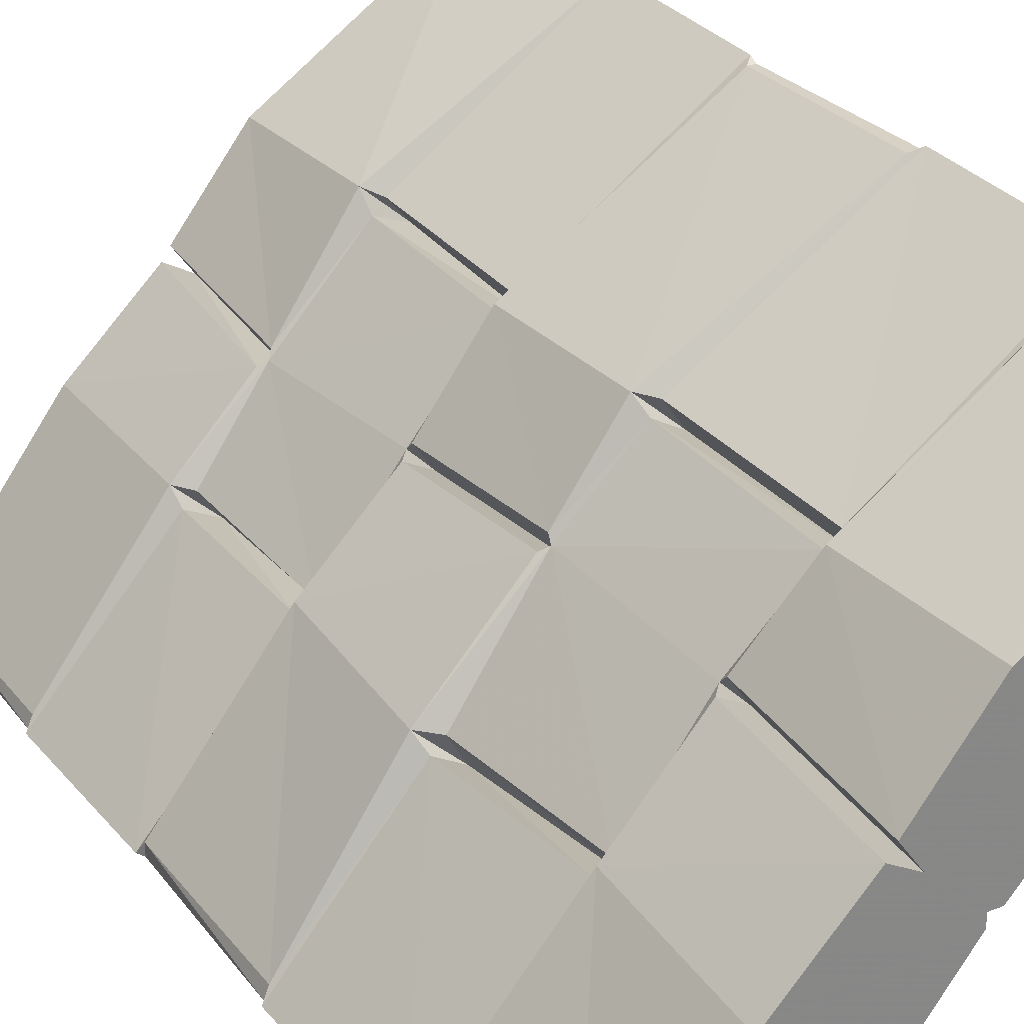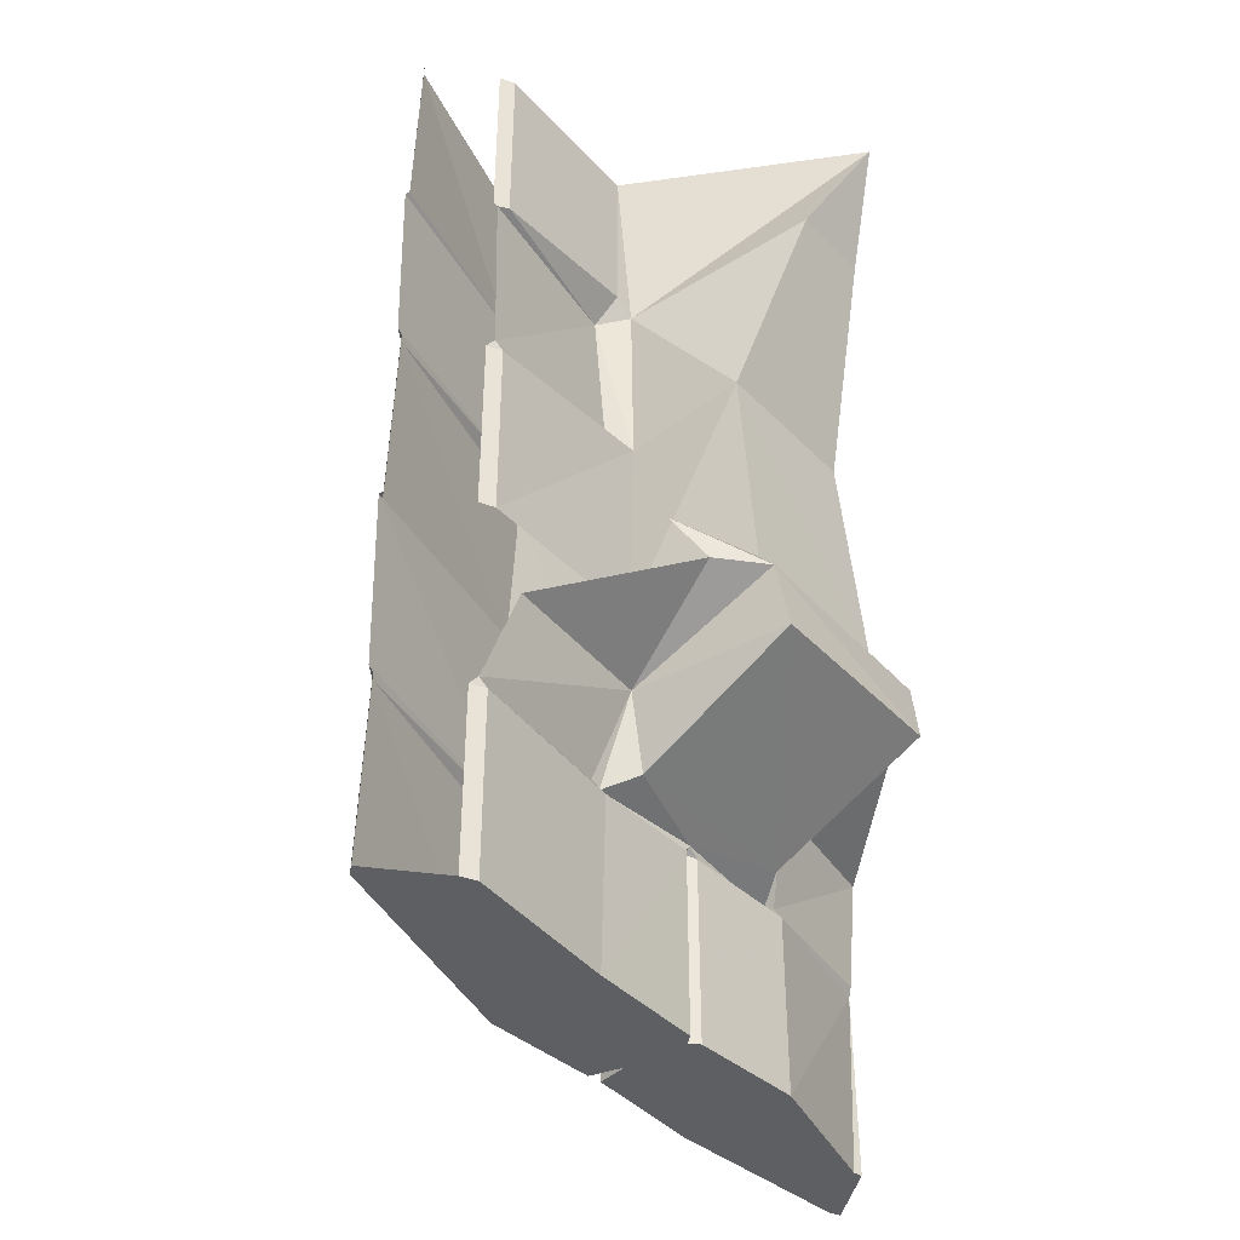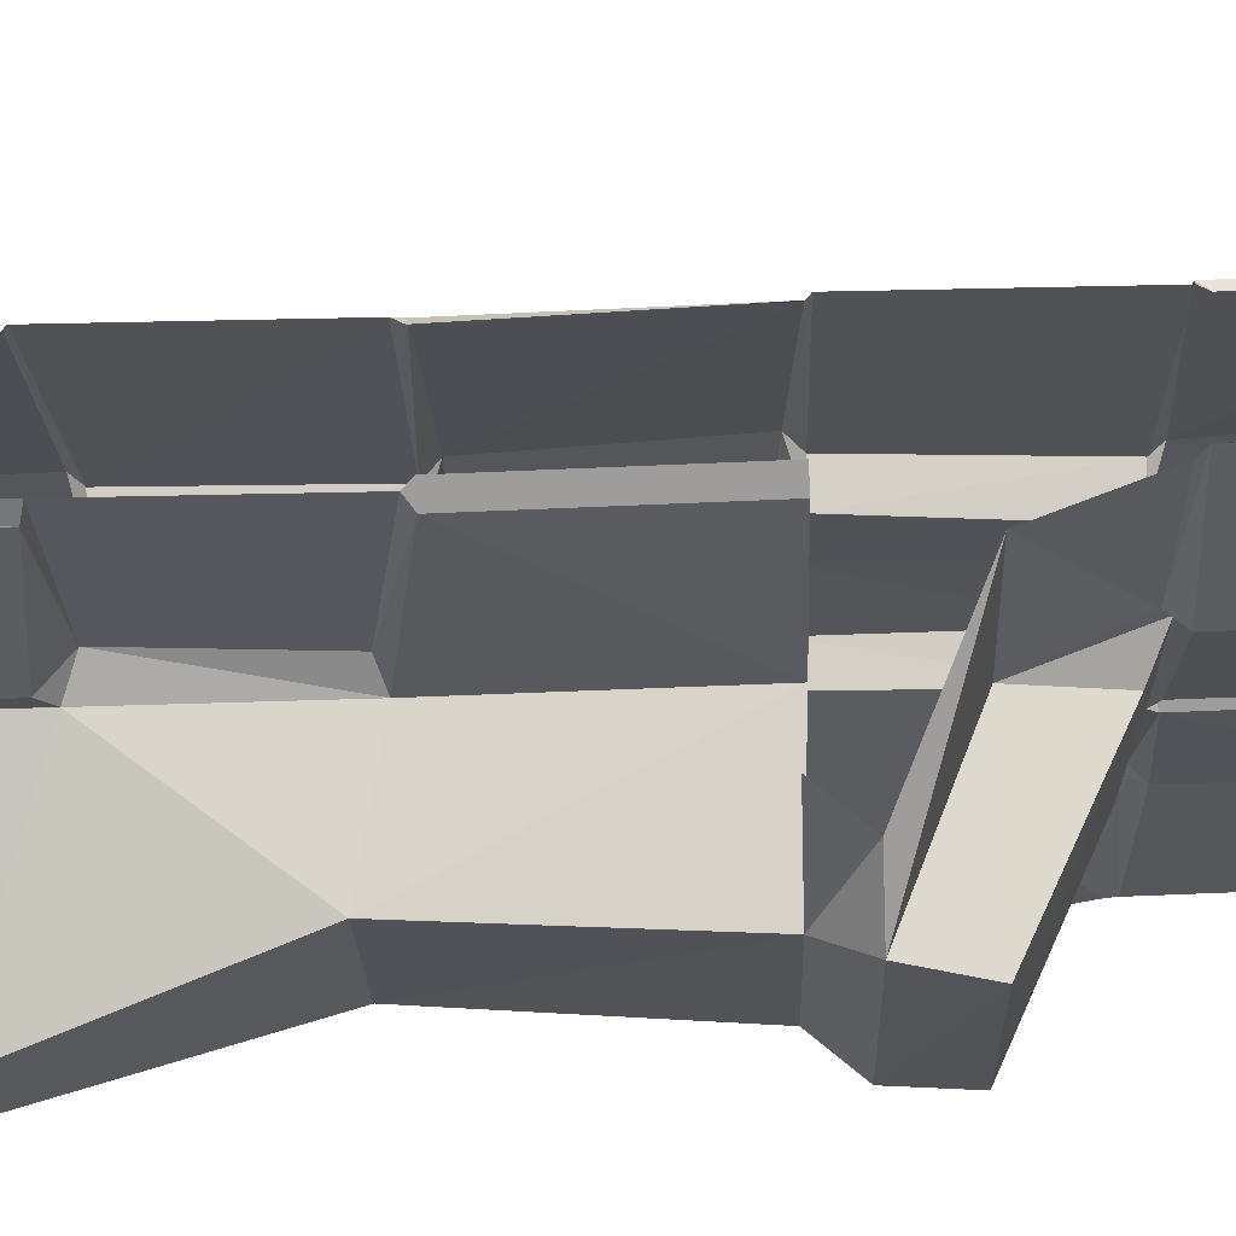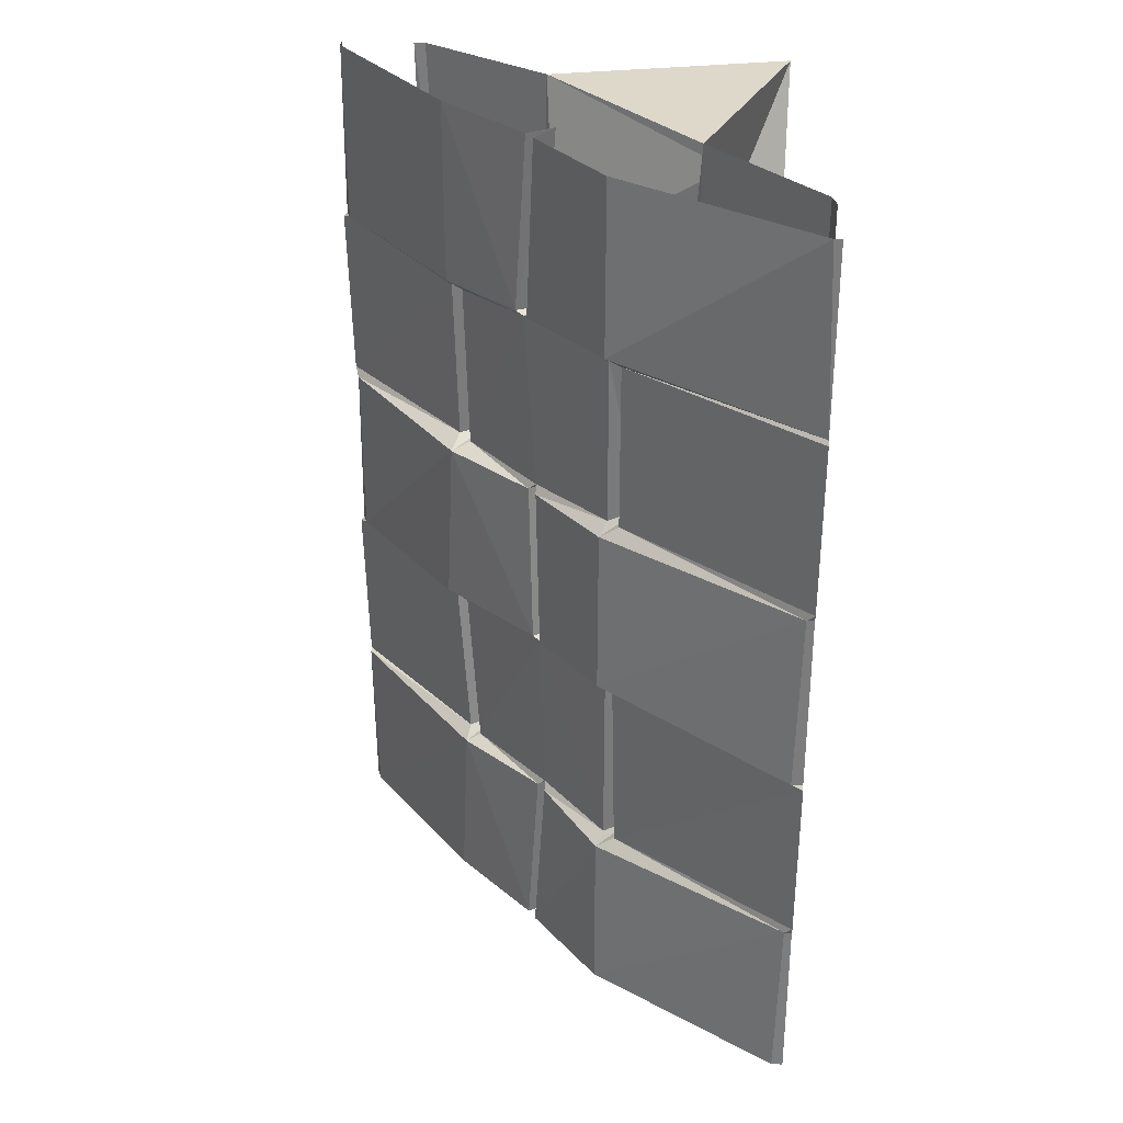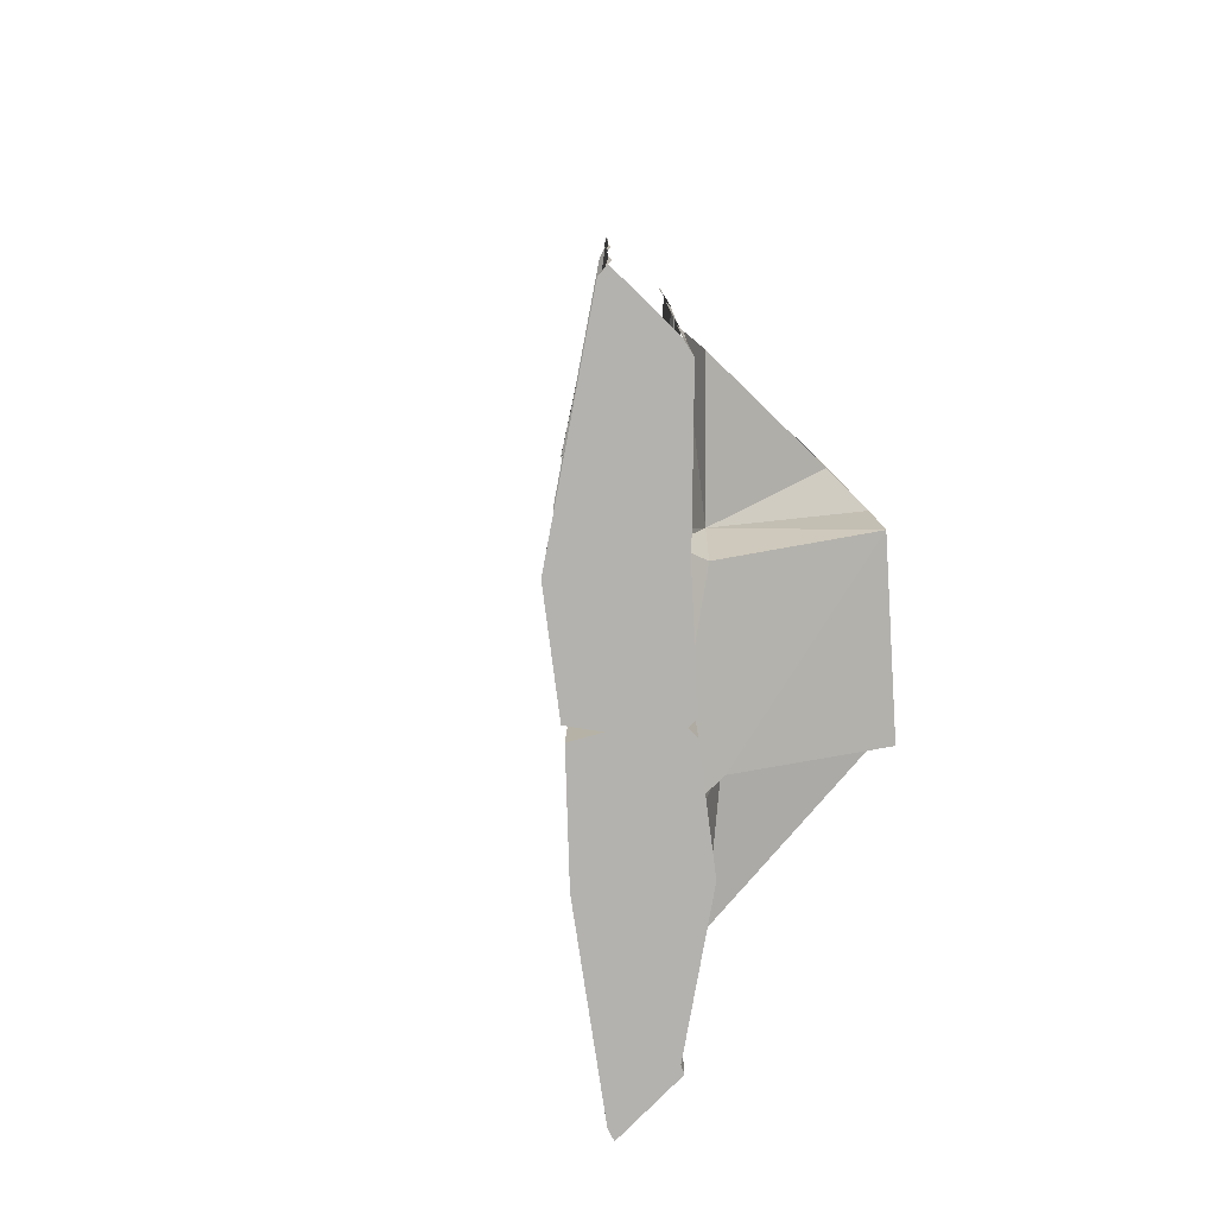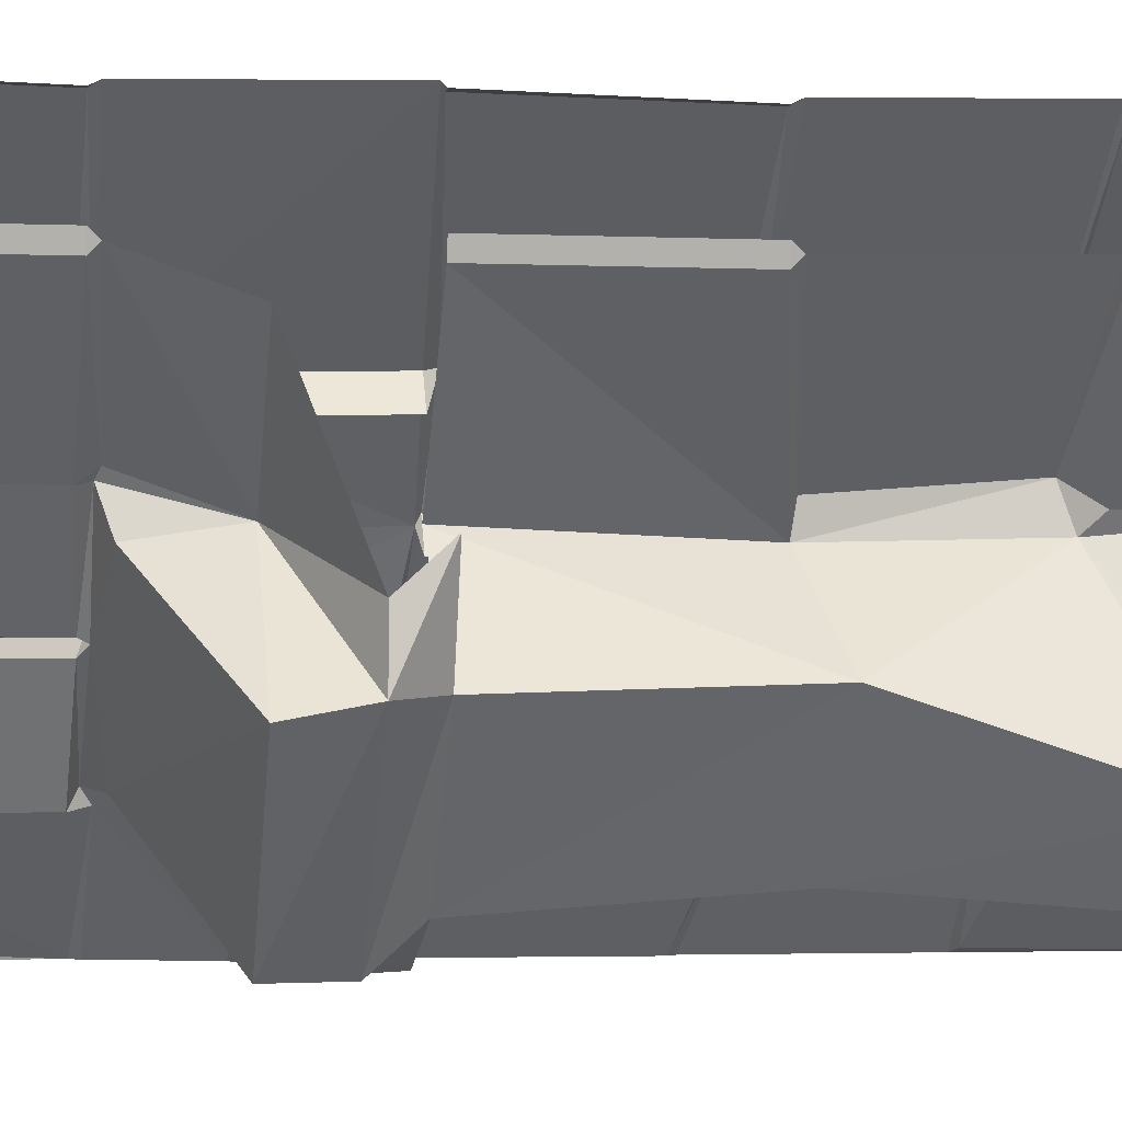
<metadata>
{"format":"obj","ext":"obj","renderer":"f3d","projection":"perspective","resolution":1024,"background":"white","views":[{"elev":28.3,"azim":-30.3,"up":"+Z"},{"elev":-40.0,"azim":80.1,"up":"+Y"},{"elev":-70.6,"azim":-87.6,"up":"+Z"},{"elev":32.0,"azim":2.6,"up":"+Y"},{"elev":-79.7,"azim":45.4,"up":"+Y"},{"elev":-3.0,"azim":81.5,"up":"+Z"}]}
</metadata>
<code>
v 0.4922 -0.375 0.2812
v 0.2734 -0.3359 0.03906
v 0.2734 0 0.03906
v 0.4922 0 0.2812
v 0.5 0 0.3125
v 0.5 -0.375 0.3125
v 0.5 -0.3828 0.3047
v 0.2422 -0.3906 0.07812
v 0.25 -0.3672 0.007812
v 0.4531 -0.007812 -0.4453
v -0.03125 0 -0.3203
v 0.3359 -0.2344 -0.4297
v -0.01562 -0.3672 -0.2969
v -0.03906 -0.3438 -0.3281
v -0.2891 0 -0.5
v -0.2734 -0.375 -0.4922
v -0.3125 0 -0.5
v -0.3047 -0.3828 -0.5
v -0.07812 -0.3906 -0.2891
v -0.05469 -0.6875 -0.2734
v -0.2969 -0.7422 -0.5
v -0.2734 -0.7578 -0.5
v -0.3125 -0.7578 -0.5
v -0.2734 -1.133 -0.5
v -0.3125 -1.133 -0.5
v -0.02344 -0.3672 -0.03906
v -0.05469 -0.3672 0.007812
v -0.03906 0 0.02344
v 0 0 -0.03125
v -0.07812 -0.3672 -0.01562
v -0.0625 -0.375 -0.007812
v 0.1094 -0.375 0.1797
v 0.1016 -0.3516 0.2188
v 0.1016 0 0.2031
v -0.05469 0 0
v -0.2266 0 -0.1641
v -0.2266 -0.375 -0.1641
v -0.1953 -0.3984 -0.1719
v -0.1875 -0.75 -0.1797
v -0.03906 -0.7422 0.007812
v 0.1094 -0.7266 0.1719
v 0.1719 -0.7188 0.1406
v 0.1719 -0.375 0.1562
v 0.1328 -0.375 0.2031
v 0.5 -0.375 0.4688
v 0.4844 0 0.4609
v -0.4688 -0.375 -0.5
v -0.4609 -0.375 -0.4766
v -0.4609 0 -0.4766
v -0.4609 0 -0.5
v -0.1484 -0.7344 -0.2266
v -0.1562 -0.3984 -0.2266
v -0.2109 -0.7422 -0.2031
v -0.2266 -0.7656 -0.1641
v -0.05469 -0.7578 0
v 0 -0.75 -0.03125
v -0.03906 -0.7578 0.02344
v 0.09375 -0.75 0.1953
v 0.1328 -0.7266 0.1953
v 0 -0.7031 -0.2656
v 0.1875 -0.6562 -0.3984
v -0.007812 -1.133 -0.2891
v -0.2188 -0.3984 -0.1953
v -0.4688 -0.7422 -0.5
v -0.4609 -0.7578 -0.4766
v -0.4609 -1.133 -0.4766
v -0.2422 -1.117 -0.1719
v -0.04688 -1.102 0.02344
v 0.007812 -1.102 -0.007812
v -0.03125 -1.102 0.04688
v 0.09375 -1.094 0.2109
v 0.4844 -0.7578 0.4609
v 0.5 -0.7422 0.4688
v 0.5 -0.3828 0.4766
v -0.4766 -0.3828 -0.5
v 0.5 -0.7422 0.2969
v 0.2344 -0.6953 0.05469
v 0.2266 -0.7031 0
v 0.3906 -0.6562 -0.1641
v 0.4453 -0.2344 -0.3047
v 0.5 0 0.4609
v 0.4766 -1.133 0.4688
v 0.5 -1.133 0.4688
v 0.5 -0.7578 0.4609
v 0.4922 -1.133 0.2812
v 0.2578 -1.133 0.01562
v 0.4922 -0.7578 0.2812
v 0.5 -0.7578 0.3125
v 0.5 -1.133 0.3125
v -0.4688 -1.133 -0.5
v -0.4609 -0.7578 -0.5
v 0.5 -1.141 0.4766
v 0.125 -1.117 0.2031
v 0.1328 -1.5 0.1953
v 0.5 -1.5 0.4688
v 0.4844 -1.516 0.4609
v 0.5 -1.516 0.4609
v 0.5 -1.875 0.4688
v 0.4766 -1.875 0.4688
v 0.5 -1.875 0.3125
v 0.4922 -1.875 0.2812
v 0.5 -1.516 0.3125
v 0.4922 -1.516 0.2812
v 0.5 -1.5 0.2969
v 0.25 -1.492 0.07812
v 0.2812 -1.32 0.01562
v 0.5 -1.32 0.2344
v 0.5 -1.195 -0.07812
v 0.5 -1.195 -0.1875
v 0.5 -1.117 -0.007812
v 0.4297 -1.117 -0.1797
v 0.2109 -1.195 -0.5
v 0.2109 -1.117 -0.4297
v 0.1641 -1.117 0.1484
v 0.1719 -1.492 0.1406
v 0.09375 -1.523 0.1953
v 0.09375 -1.875 0.2109
v 0.2656 -1.875 0.0625
v 0.2578 -1.523 0.05469
v 0.2344 -1.5 0.0625
v 0.2578 -1.477 -0.007812
v 0.5 -1.32 -0.2109
v 0.2422 -1.32 -0.5
v -0.007812 -1.32 -0.3125
v -0.2344 -1.32 -0.5
v 0.07812 -1.195 -0.5
v 0.007812 -1.117 -0.5
v 0.1094 -1.117 0.1797
v -0.03125 -1.109 0.03125
v 0.1094 -1.5 0.1719
v -0.2031 -1.141 -0.1797
v -0.1797 -1.5 -0.1641
v -0.02344 -1.484 0.02344
v -0.02344 -1.5 0.03906
v -0.1719 -1.141 -0.2344
v -0.1406 -1.484 -0.2188
v -0.2109 -1.516 -0.1562
v -0.03906 -1.5 0.01562
v 0.01562 -1.492 -0.01562
v -0.007812 -1.875 -0.02344
v -0.04688 -1.875 0.03125
v 0.1094 -1.875 -0.1094
v 0.1094 -1.516 -0.1094
v 0.1016 -1.5 -0.1172
v 0.01562 -1.477 -0.2891
v -0.0625 -1.508 -0.2812
v -0.07812 -1.492 -0.3047
v -0.2969 -1.5 -0.5
v -0.3125 -1.516 -0.5
v -0.05469 -1.523 -0.3125
v -0.05469 -1.875 -0.3125
v -0.3047 -1.875 -0.4844
v -0.3125 -1.875 -0.5
v -0.4688 -1.875 -0.5
v -0.4609 -1.875 -0.4766
v -0.4688 -1.5 -0.4844
v -0.4609 -1.516 -0.5
v -0.4688 -1.5 -0.5
v -0.2031 -1.492 -0.1875
v -0.2266 -1.141 -0.2031
v -0.4766 -1.141 -0.5
v -0.2266 -1.875 -0.1641
v -0.0625 -1.875 0.007812
v 0.08594 -1.875 -0.1094
v 0.08594 -1.516 -0.1328
v 0.08594 -1.875 -0.1328
v 0.08594 -1.508 -0.1094
f 1 2 3
f 1 3 4
f 3 9 10
f 3 10 11
f 11 10 12
f 11 12 13
f 11 14 15
f 15 14 16
f 27 33 34
f 27 34 28
f 30 35 36
f 30 36 37
f 33 45 46
f 33 46 34
f 9 80 10
f 10 80 12
f 48 37 36
f 48 36 49
f 1 4 5
f 1 5 6
f 1 6 7
f 1 7 8
f 1 8 2
f 2 8 9
f 2 9 3
f 11 13 14
f 15 16 17
f 17 16 18
f 18 16 19
f 21 20 22
f 21 22 23
f 23 22 24
f 23 24 25
f 26 27 28
f 26 28 29
f 26 29 30
f 26 30 31
f 26 31 27
f 27 31 32
f 27 32 33
f 30 29 35
f 30 37 31
f 31 37 38
f 32 41 42
f 32 42 43
f 32 43 33
f 33 43 44
f 33 44 45
f 47 48 49
f 47 49 50
f 51 39 38
f 51 38 52
f 51 53 54
f 51 54 39
f 39 54 55
f 39 55 40
f 40 55 56
f 40 56 57
f 40 57 41
f 41 57 58
f 41 58 42
f 42 58 59
f 42 59 44
f 42 44 43
f 60 20 19
f 60 22 20
f 53 64 65
f 53 65 54
f 55 68 56
f 56 68 69
f 56 69 57
f 57 69 70
f 58 72 59
f 59 72 73
f 44 74 45
f 75 63 48
f 75 48 47
f 8 78 77
f 8 77 78
f 46 45 81
f 14 13 19
f 14 19 16
f 37 52 38
f 52 37 63
f 63 37 48
f 72 82 83
f 72 83 84
f 72 84 73
f 85 87 88
f 85 88 89
f 90 66 65
f 90 65 91
f 91 65 64
f 82 92 83
f 92 82 93
f 95 94 96
f 95 96 97
f 97 96 98
f 98 96 99
f 98 99 100
f 100 99 101
f 100 101 102
f 102 101 103
f 102 103 104
f 104 103 105
f 82 71 93
f 93 71 114
f 94 115 116
f 94 116 96
f 103 119 105
f 105 119 120
f 105 120 106
f 128 114 71
f 128 71 70
f 128 70 129
f 70 69 129
f 129 69 68
f 129 68 67
f 129 67 131
f 130 133 134
f 130 134 116
f 130 116 115
f 67 135 131
f 132 136 137
f 132 137 138
f 132 138 133
f 133 138 139
f 133 139 134
f 134 139 140
f 134 140 141
f 119 143 120
f 120 143 144
f 124 146 147
f 148 147 149
f 149 147 150
f 149 152 153
f 153 152 154
f 154 152 155
f 154 155 156
f 154 156 157
f 157 156 158
f 158 156 159
f 161 160 66
f 161 66 90
f 67 160 135
f 136 159 137
f 137 159 156
f 138 163 139
f 139 163 140
f 140 163 164
f 140 164 142
f 140 142 141
f 66 160 67
f 77 87 78
f 87 77 76
f 87 76 88
f 150 147 146
f 150 146 165
f 146 144 165
f 165 144 167
f 165 167 164
f 165 164 166
f 166 164 163
f 144 143 167
f 167 143 142
f 167 142 164
f 18 19 20
f 18 20 21
f 31 38 39
f 31 39 40
f 31 40 41
f 31 41 32
f 51 52 53
f 60 19 13
f 60 13 61
f 53 52 63
f 53 63 64
f 59 73 74
f 59 74 44
f 64 63 75
f 76 77 8
f 76 8 7
f 8 78 9
f 9 78 79
f 9 79 80
f 12 80 61
f 12 61 13
f 108 109 110
f 110 109 111
f 111 109 112
f 111 112 113
f 106 120 121
f 106 121 122
f 106 122 109
f 112 123 124
f 112 126 113
f 113 126 127
f 123 145 124
f 124 145 146
f 79 61 80
f 60 61 62
f 60 62 22
f 54 65 66
f 54 66 67
f 54 67 68
f 54 68 55
f 57 70 58
f 58 70 71
f 58 71 72
f 71 82 72
f 85 86 78
f 85 78 87
f 62 24 22
f 111 113 79
f 111 79 86
f 86 79 78
f 62 61 113
f 113 61 79
f 92 93 94
f 92 94 95
f 104 105 106
f 104 106 107
f 107 106 108
f 108 106 109
f 93 114 115
f 93 115 94
f 96 116 117
f 96 117 99
f 99 117 101
f 101 117 118
f 101 118 119
f 101 119 103
f 109 122 123
f 109 123 112
f 112 124 125
f 112 125 126
f 128 129 130
f 128 130 115
f 128 115 114
f 129 131 132
f 129 132 133
f 129 133 130
f 131 135 136
f 131 136 132
f 134 141 116
f 116 141 117
f 117 141 118
f 118 141 142
f 118 142 143
f 118 143 119
f 120 144 121
f 121 144 145
f 121 145 122
f 122 145 123
f 124 147 125
f 125 147 148
f 149 150 151
f 149 151 152
f 158 159 160
f 158 160 161
f 135 160 159
f 135 159 136
f 137 156 155
f 137 155 162
f 137 162 163
f 137 163 138
f 150 165 151
f 150 151 166
f 150 166 165
f 165 166 151
f 151 166 162
f 151 162 155
f 151 155 152
f 166 163 162
f 145 144 146

</code>
